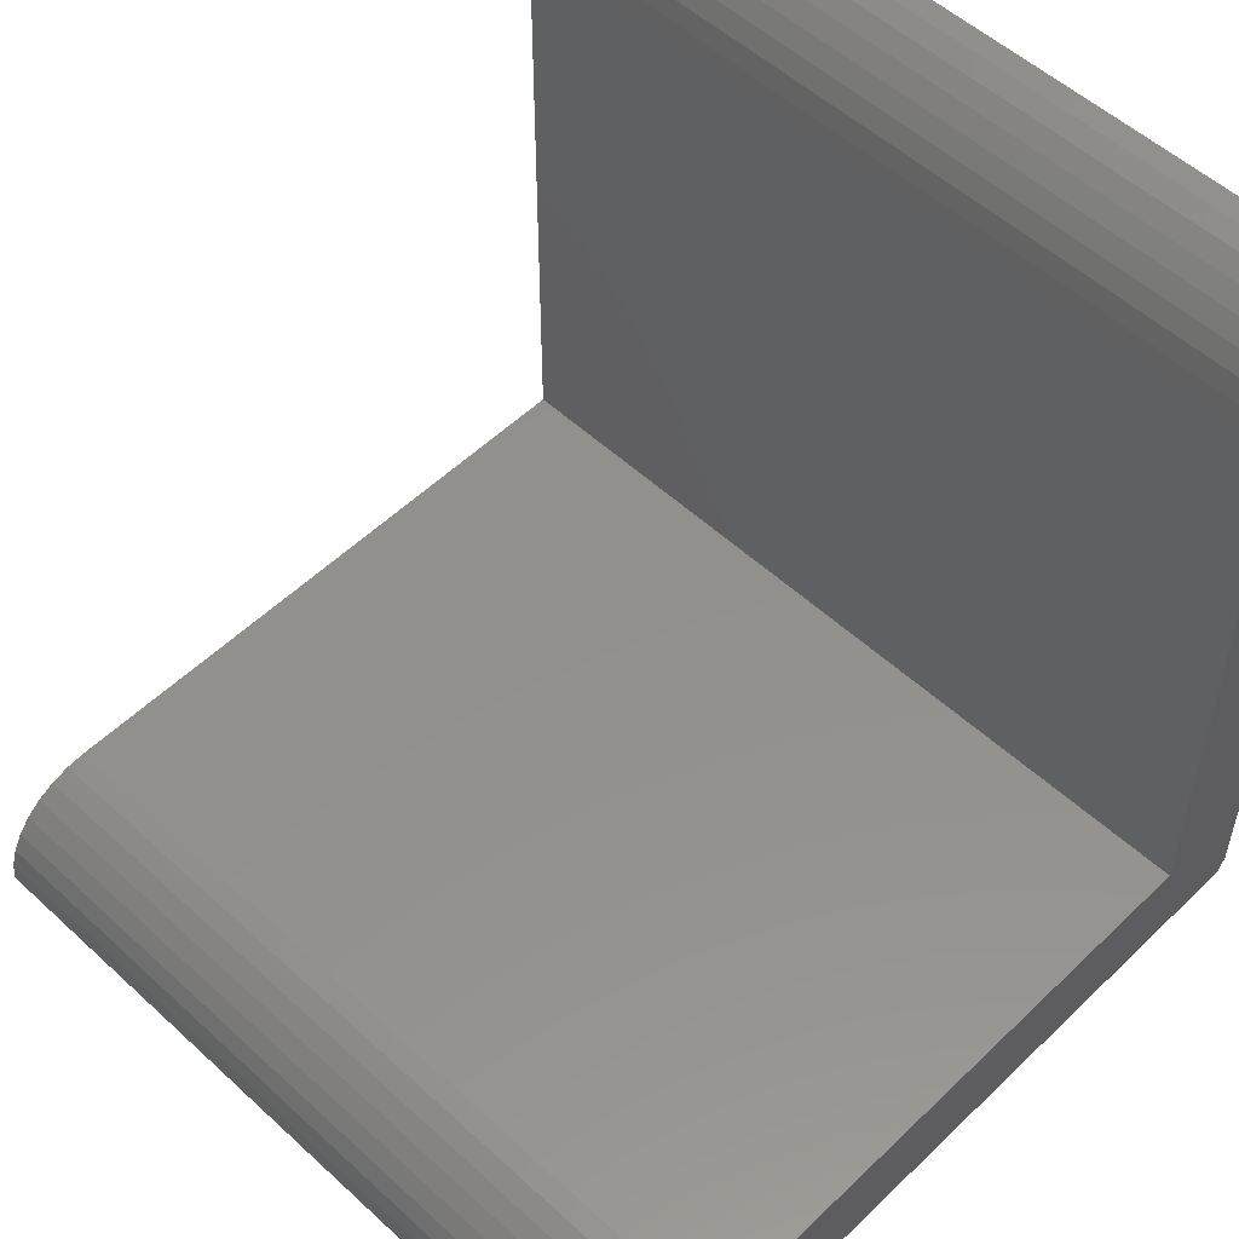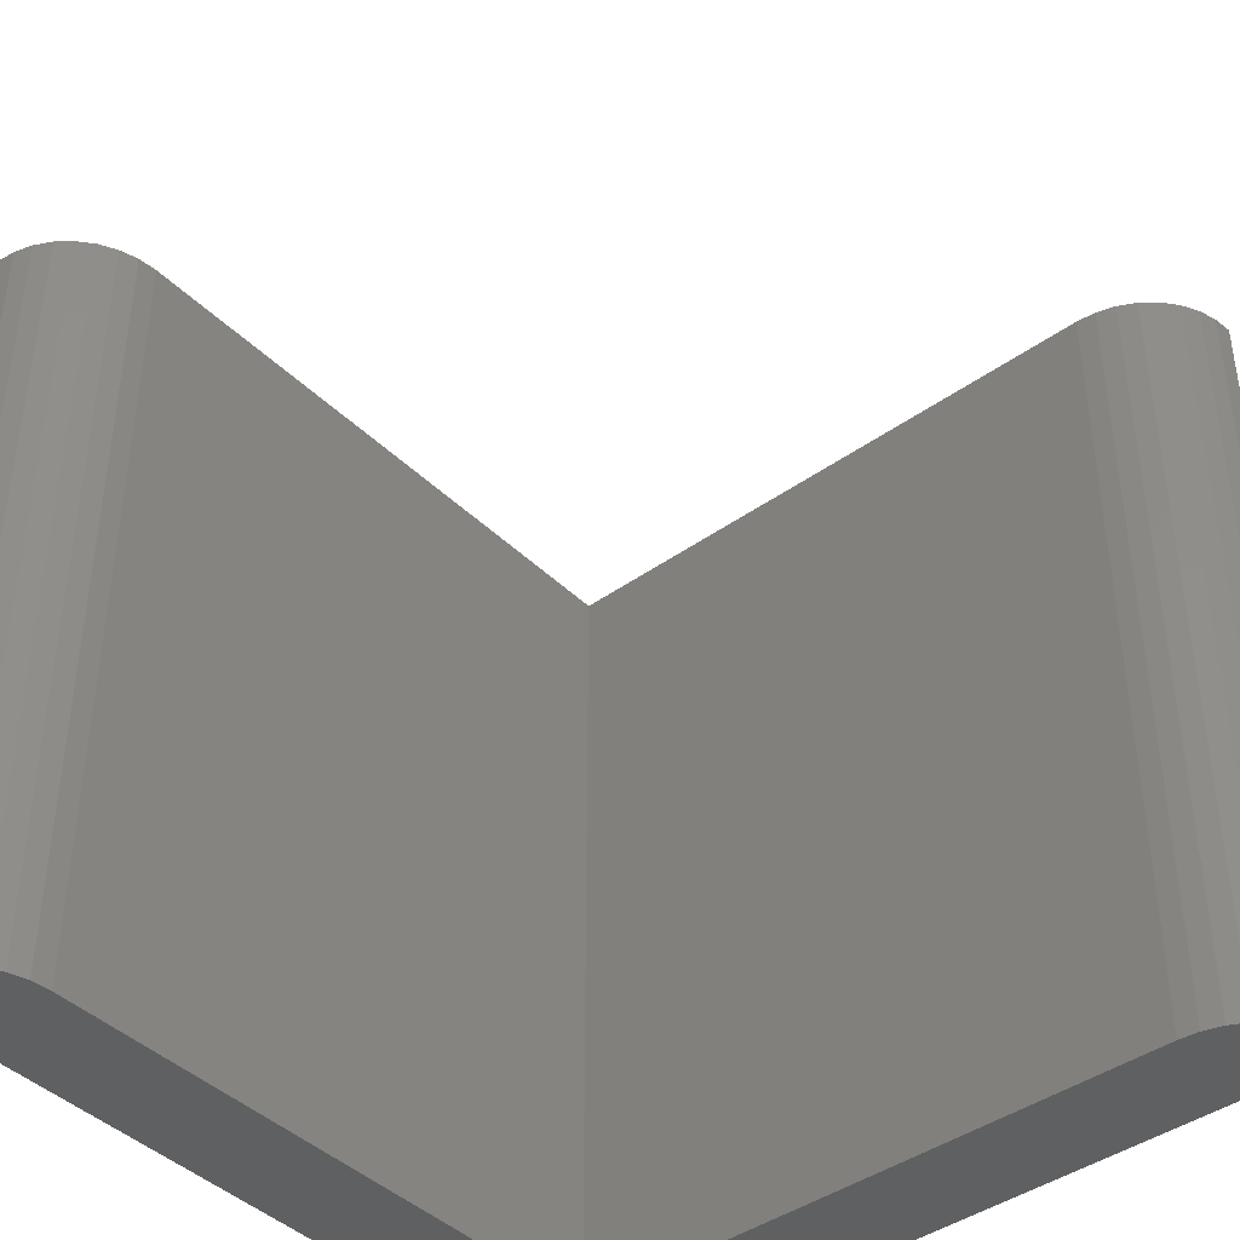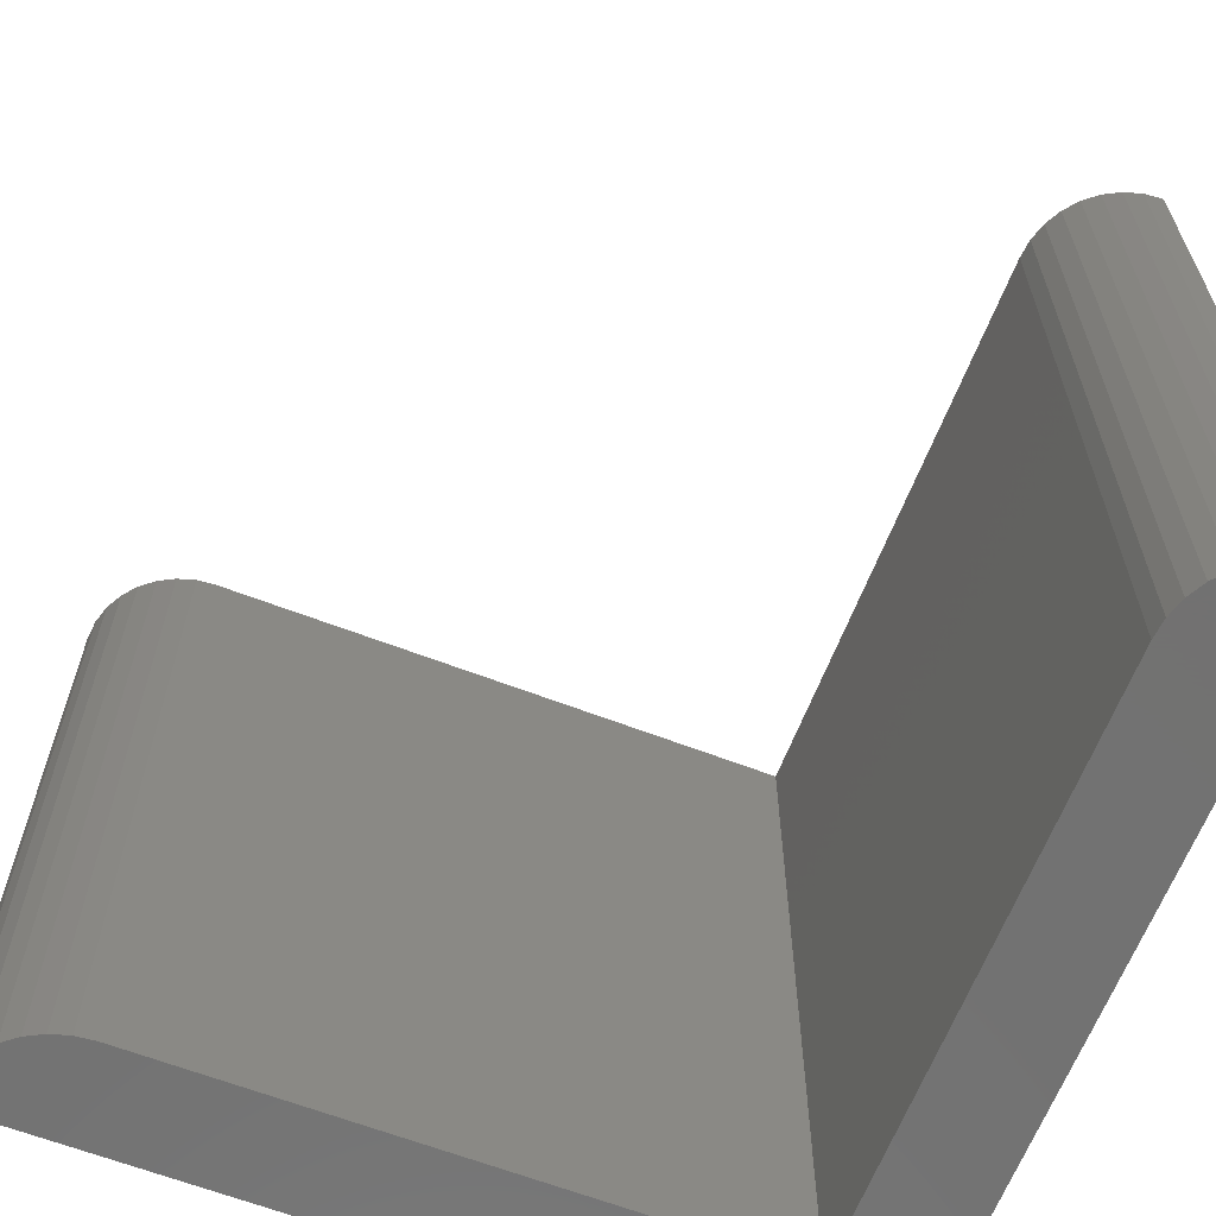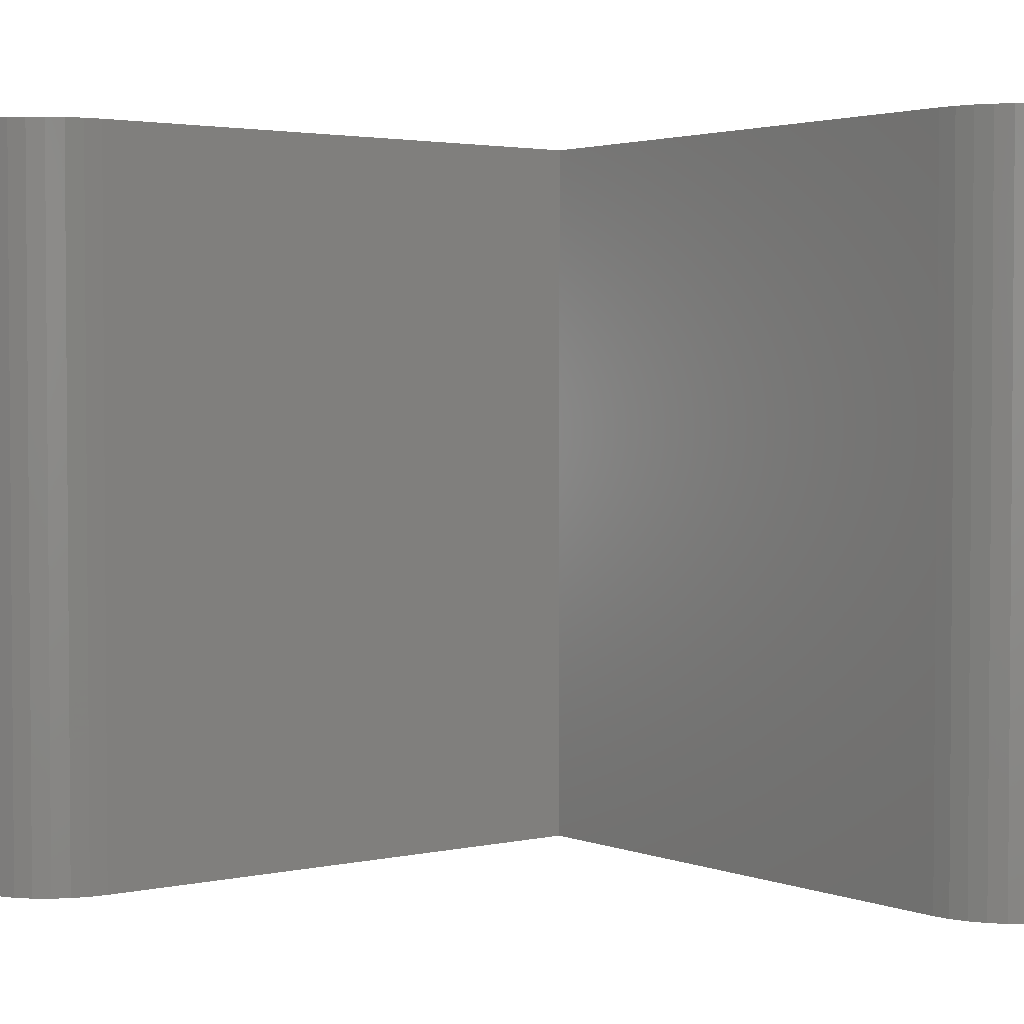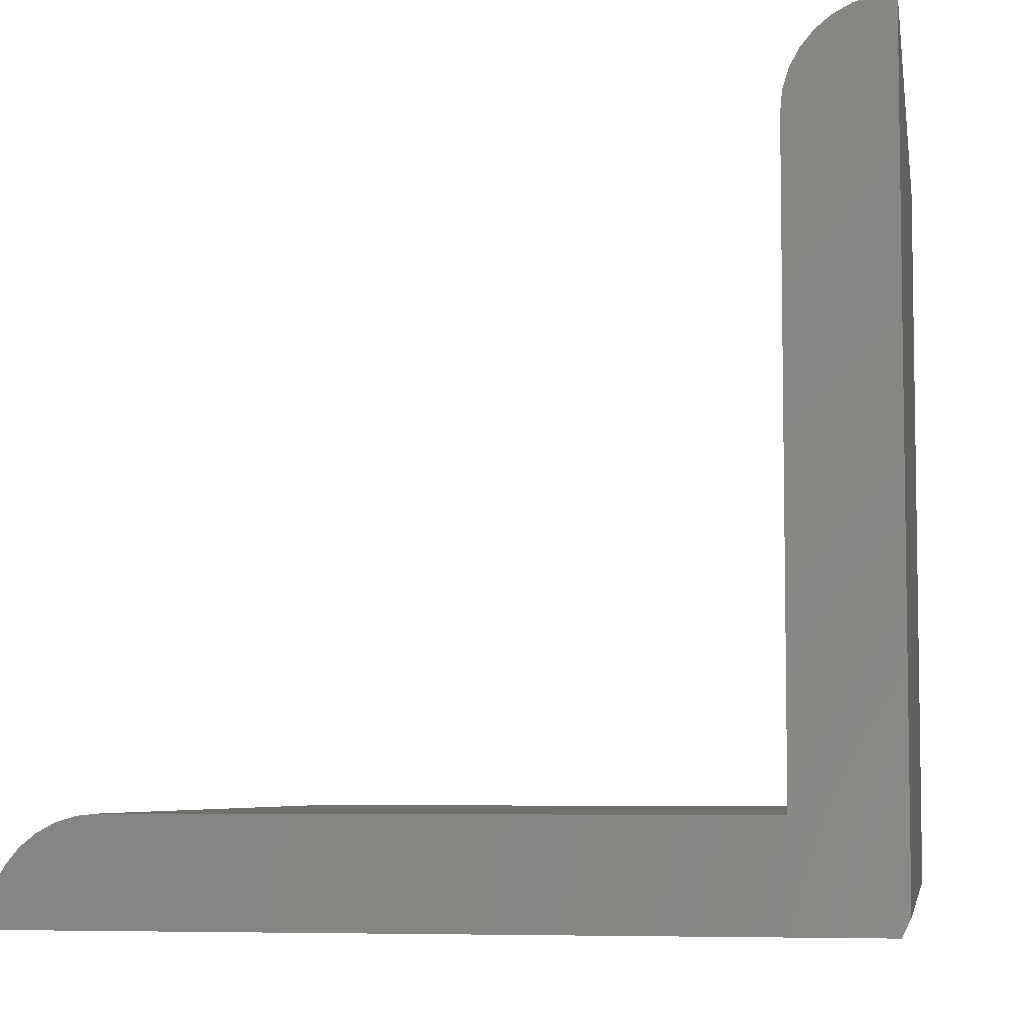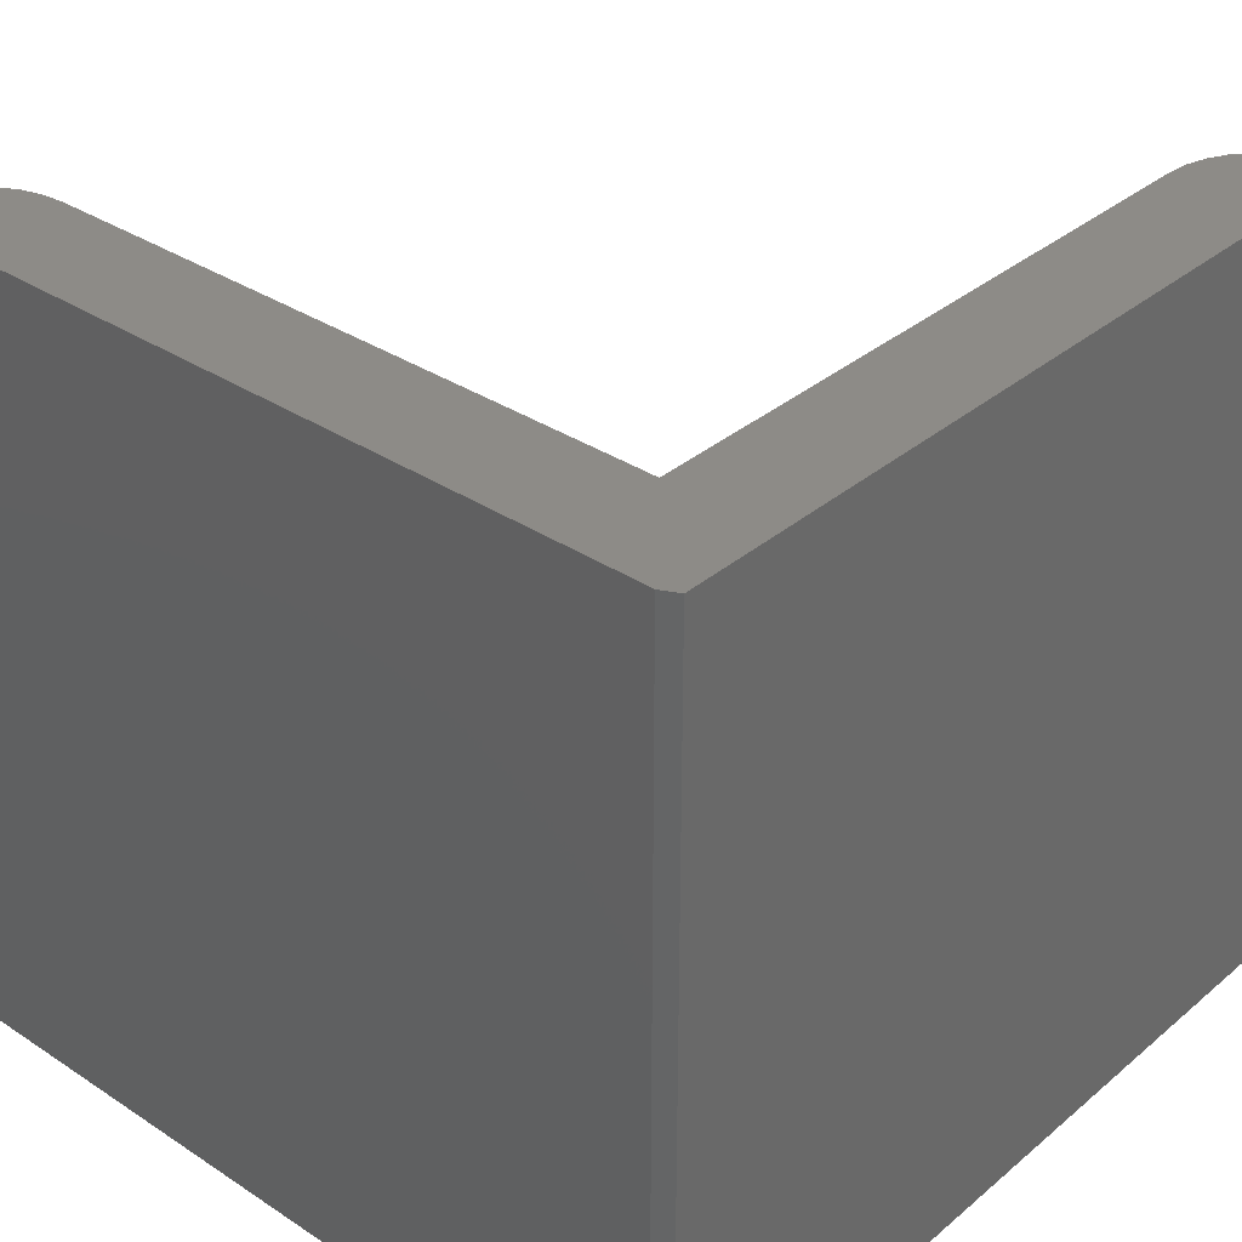
<metadata>
{"format":"stl","ext":"stl","renderer":"f3d","projection":"perspective","resolution":1024,"background":"white","views":[{"elev":53.7,"azim":-45.6,"up":"+Z"},{"elev":-42.1,"azim":-49.3,"up":"+Y"},{"elev":-63.9,"azim":-21.2,"up":"+Y"},{"elev":2.7,"azim":-37.5,"up":"+Y"},{"elev":-5.8,"azim":9.4,"up":"+Z"},{"elev":34.2,"azim":131.6,"up":"+Y"}]}
</metadata>
<code>
# stl→obj: 42 verts, 80 faces
v -0.09474 -0.375 0.09474
v -0.6553 -0.375 0.09474
v -0.6737 -0.375 0.09292
v 9.568e-19 -0.375 0.01562
v 4.592e-17 -0.375 0.75
v -0.09474 -0.375 0.6553
v -0.01848 -0.375 0.7482
v -0.03625 -0.375 0.7428
v -0.05263 -0.375 0.734
v -0.06699 -0.375 0.7223
v -0.07877 -0.375 0.7079
v -0.08753 -0.375 0.6915
v -0.09292 -0.375 0.6737
v -0.6915 -0.375 0.08753
v -0.7079 -0.375 0.07877
v -0.7223 -0.375 0.06699
v -0.734 -0.375 0.05263
v -0.7428 -0.375 0.03625
v -0.7482 -0.375 0.01848
v -0.75 -0.375 0
v -0.007812 -0.375 -4.545e-17
v -0.09474 0.375 0.09474
v -0.09474 0.375 0.6553
v 4.592e-17 0.375 0.75
v 9.568e-19 0.375 0.01562
v -0.6737 0.375 0.09292
v -0.6553 0.375 0.09474
v -0.09292 0.375 0.6737
v -0.08753 0.375 0.6915
v -0.07877 0.375 0.7079
v -0.06699 0.375 0.7223
v -0.05263 0.375 0.734
v -0.03625 0.375 0.7428
v -0.01848 0.375 0.7482
v -0.007812 0.375 -4.545e-17
v -0.75 0.375 0
v -0.7482 0.375 0.01848
v -0.7428 0.375 0.03625
v -0.734 0.375 0.05263
v -0.7223 0.375 0.06699
v -0.7079 0.375 0.07877
v -0.6915 0.375 0.08753
f 1 2 3
f 1 3 4
f 1 4 5
f 1 5 6
f 5 7 8
f 5 8 9
f 5 9 10
f 5 10 11
f 5 11 12
f 5 12 13
f 5 13 6
f 4 3 14
f 4 14 15
f 4 15 16
f 4 16 17
f 4 17 18
f 4 18 19
f 4 19 20
f 4 20 21
f 22 23 24
f 22 24 25
f 22 25 26
f 22 26 27
f 24 23 28
f 24 28 29
f 24 29 30
f 24 30 31
f 24 31 32
f 24 32 33
f 24 33 34
f 25 35 36
f 25 36 37
f 25 37 38
f 25 38 39
f 25 39 40
f 25 40 41
f 25 41 42
f 25 42 26
f 25 24 4
f 4 24 5
f 36 35 20
f 20 35 21
f 21 35 4
f 4 35 25
f 36 20 37
f 37 20 19
f 37 19 38
f 38 19 18
f 38 18 39
f 39 18 17
f 39 17 40
f 40 17 16
f 40 16 41
f 41 16 15
f 41 15 42
f 42 15 14
f 42 14 26
f 26 14 3
f 26 3 27
f 27 3 2
f 22 27 1
f 1 27 2
f 23 22 6
f 6 22 1
f 23 6 28
f 28 6 13
f 28 13 29
f 29 13 12
f 29 12 30
f 30 12 11
f 30 11 31
f 31 11 10
f 31 10 32
f 32 10 9
f 32 9 33
f 33 9 8
f 33 8 34
f 34 8 7
f 34 7 24
f 24 7 5

</code>
